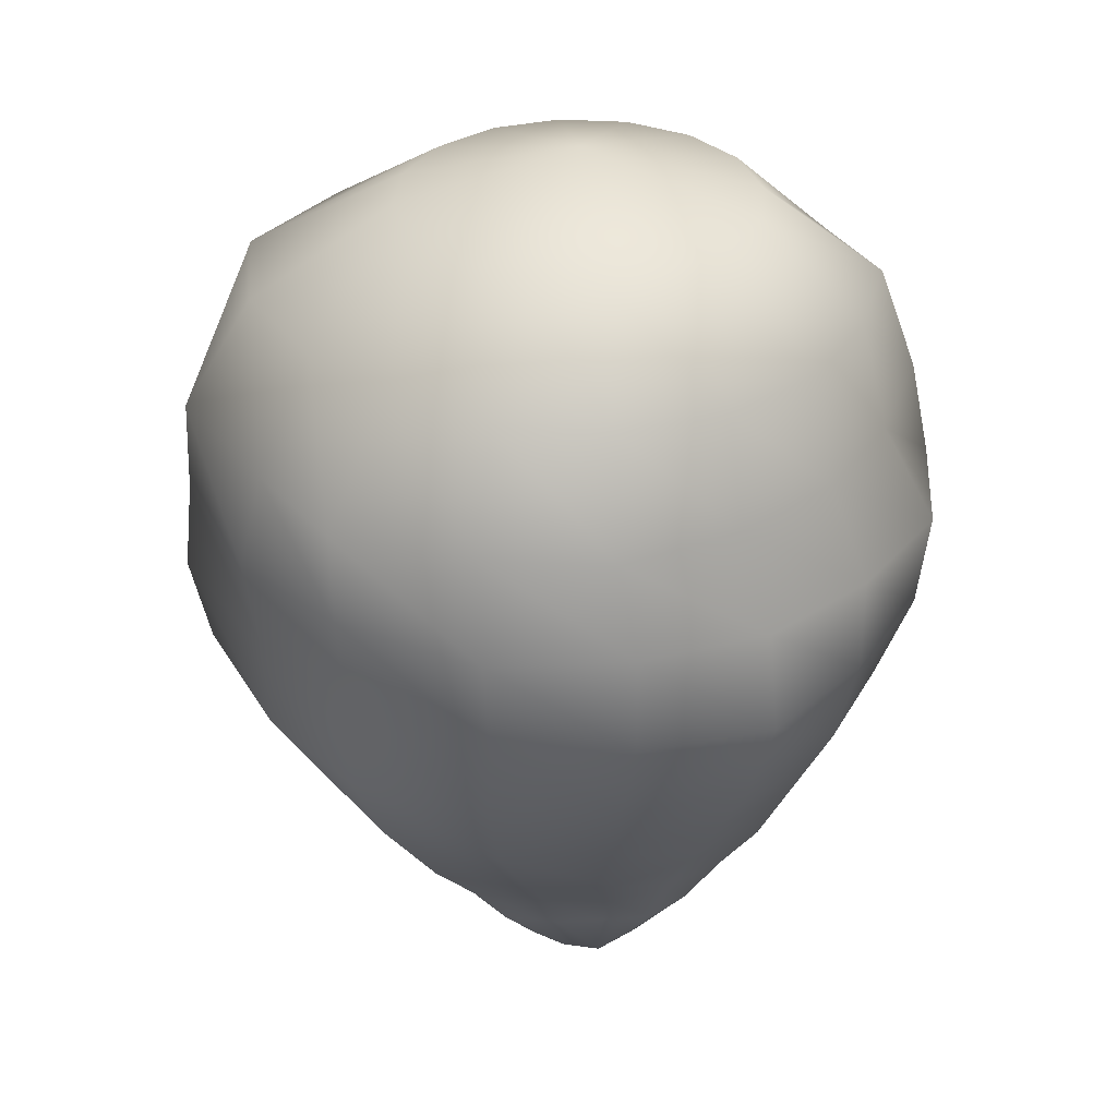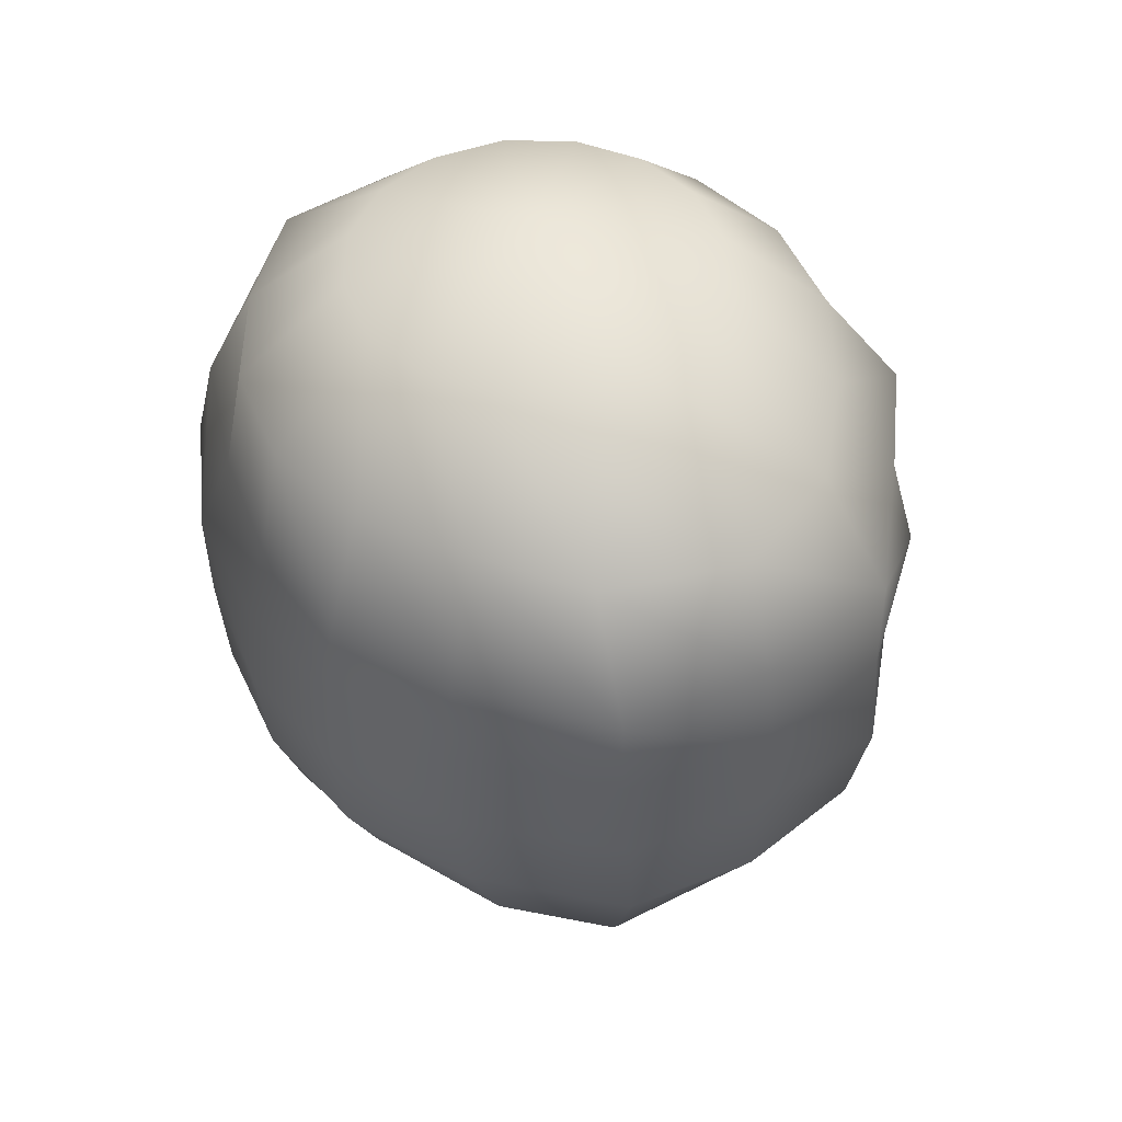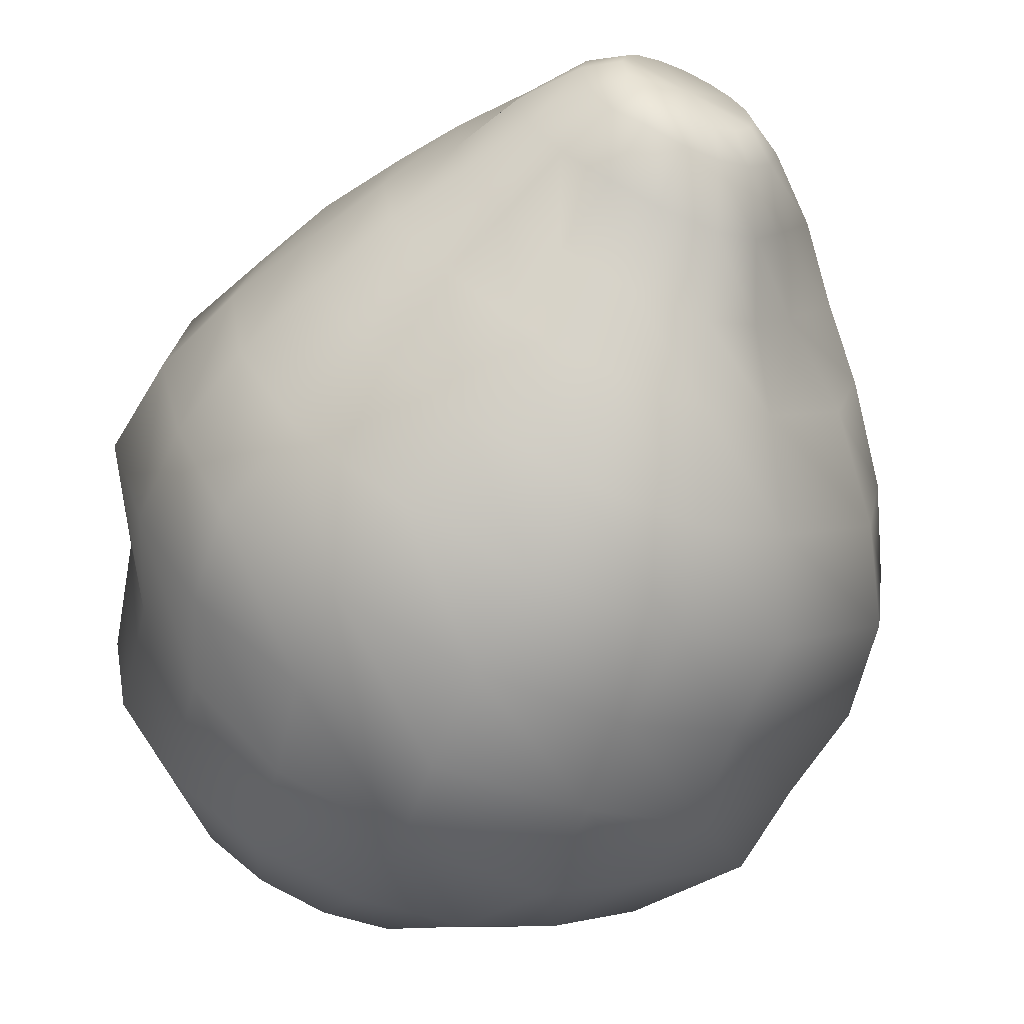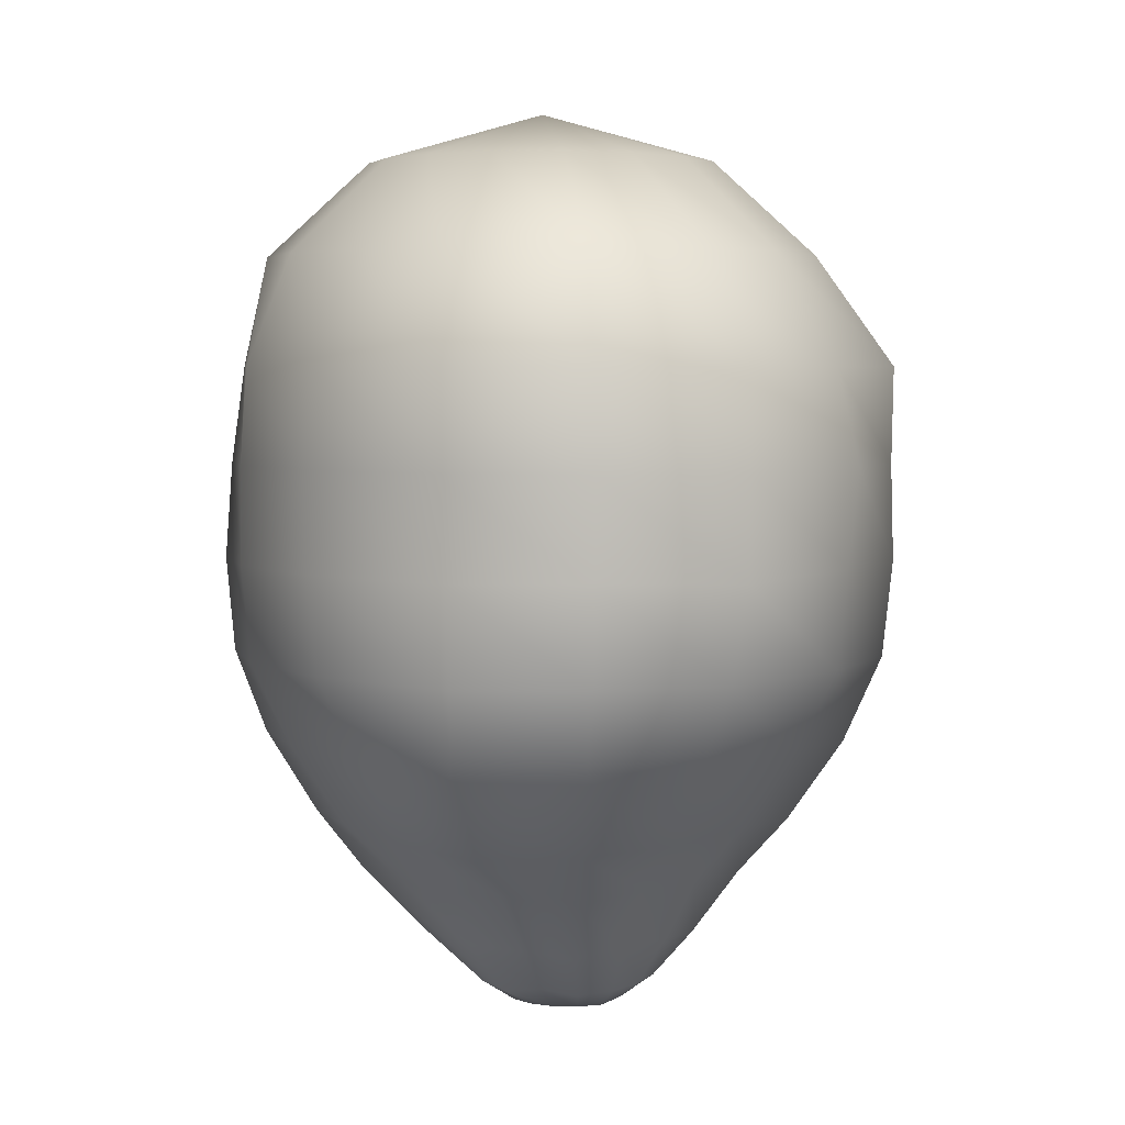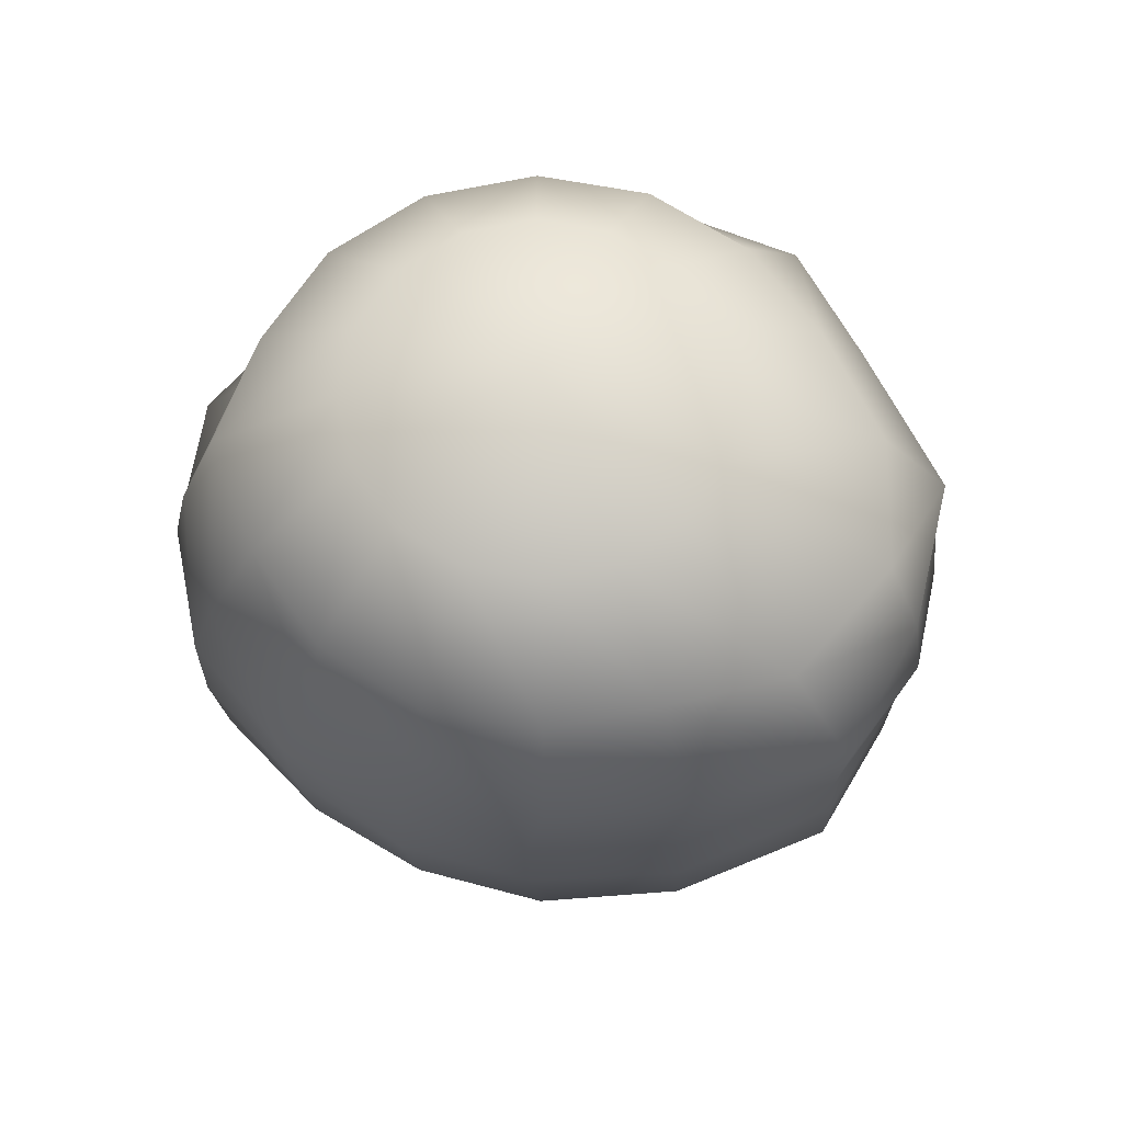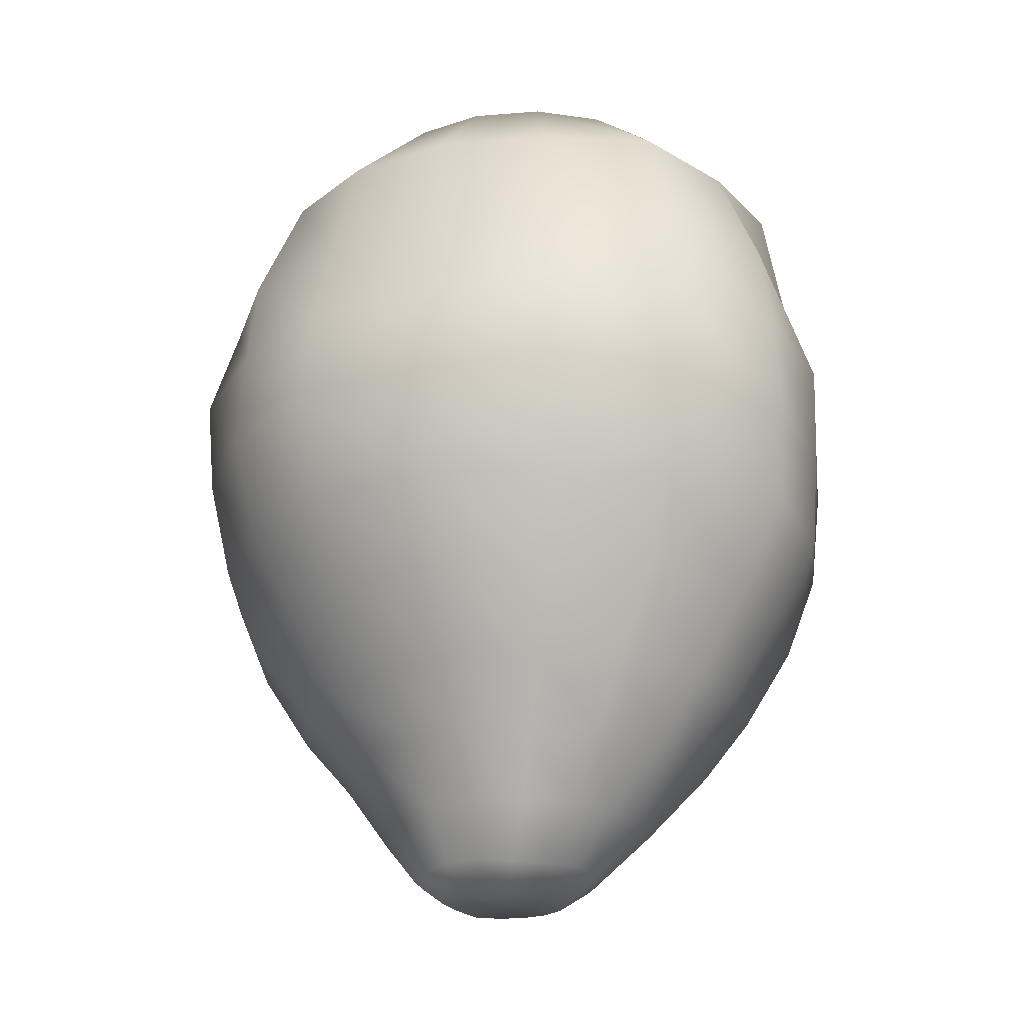
<metadata>
{"format":"obj","ext":"obj","renderer":"f3d","projection":"perspective","resolution":1024,"background":"white","views":[{"elev":33.6,"azim":-163.7,"up":"+Y"},{"elev":47.9,"azim":56.8,"up":"+Y"},{"elev":-64.4,"azim":-25.0,"up":"+Z"},{"elev":4.3,"azim":83.0,"up":"+Y"},{"elev":67.0,"azim":21.8,"up":"+Y"},{"elev":-22.0,"azim":-93.1,"up":"+Y"}]}
</metadata>
<code>
o LettuceC2
v -0.0394 0.08951 0.01815
v -0.03094 0.08951 0.03082
v -0.01828 0.08951 0.03928
v -0.00334 0.08951 0.04225
v 0.0116 0.08951 0.03928
v 0.02426 0.08951 0.03082
v 0.03272 0.08951 0.01815
v 0.03569 0.08951 0.003216
v 0.03272 0.08951 -0.01172
v 0.02426 0.08951 -0.02439
v 0.0116 0.08951 -0.03285
v -0.00334 0.08951 -0.03582
v -0.01828 0.08951 -0.03285
v -0.03094 0.08951 -0.02439
v -0.0394 0.08951 -0.01172
v -0.04237 0.08951 0.003216
v -0.06465 0.06842 0.02809
v -0.04703 0.06842 0.04689
v -0.02692 0.06842 0.06033
v -0.003192 0.06842 0.06505
v 0.02053 0.06842 0.06033
v 0.04065 0.06842 0.04689
v 0.06211 0.06842 0.03188
v 0.07198 0.06842 0.003051
v 0.06184 0.06842 -0.02287
v 0.04171 0.06842 -0.04111
v 0.02053 0.06842 -0.05423
v -0.003192 0.06842 -0.05895
v -0.02692 0.06842 -0.05423
v -0.04703 0.06842 -0.04079
v -0.06047 0.06842 -0.02067
v -0.06519 0.06842 0.003051
v -0.0725 0.04426 0.03232
v -0.05614 0.04422 0.05417
v -0.02887 0.04417 0.06447
v -0.003109 0.0442 0.07032
v 0.02444 0.0443 0.0699
v 0.0496 0.04425 0.05702
v 0.07699 0.04422 0.03519
v 0.08049 0.04424 0.002875
v 0.07566 0.044 -0.02968
v 0.04933 0.04412 -0.05263
v 0.02769 0.04425 -0.07018
v -0.003325 0.04441 -0.07013
v -0.031 0.04434 -0.06401
v -0.05109 0.04418 -0.04506
v -0.0651 0.04414 -0.02276
v -0.0715 0.04417 0.003162
v -0.07703 0.02306 0.03259
v -0.06184 0.02308 0.05597
v -0.03495 0.02307 0.07
v -0.007025 0.02276 0.07326
v 0.02132 0.02322 0.07133
v 0.04987 0.02324 0.05867
v 0.07548 0.0233 0.03407
v 0.08343 0.0232 0.002824
v 0.07684 0.02296 -0.0289
v 0.05332 0.02336 -0.05657
v 0.02747 0.02313 -0.06983
v -0.006326 0.02321 -0.0764
v -0.0355 0.02324 -0.0658
v -0.05908 0.02315 -0.04916
v -0.07412 0.02303 -0.02493
v -0.08344 0.02346 0.002749
v -0.07775 0.001724 0.03215
v -0.0613 0.00171 0.05709
v -0.03472 0.001701 0.0695
v -0.007009 0.001568 0.0748
v 0.02169 0.001597 0.07137
v 0.05031 0.00165 0.05829
v 0.07634 0.001683 0.03212
v 0.08106 0.001845 0.002769
v 0.07962 0.001304 -0.0281
v 0.05074 0.001767 -0.05496
v 0.02567 0.001781 -0.07091
v -0.006979 0.001665 -0.07466
v -0.03606 0.001674 -0.06741
v -0.06168 0.001634 -0.05185
v -0.0742 0.001577 -0.02501
v -0.08105 0.001687 0.002885
v -0.06924 -0.01921 0.02955
v -0.05858 -0.01949 0.05655
v -0.03199 -0.01927 0.06859
v -0.00475 -0.01923 0.07297
v 0.02312 -0.01932 0.06959
v 0.05058 -0.01926 0.05613
v 0.07607 -0.01935 0.03115
v 0.08052 -0.01936 0.002876
v 0.07617 -0.01944 -0.02549
v 0.05091 -0.01939 -0.05291
v 0.02683 -0.01936 -0.0683
v -0.004658 -0.01937 -0.07
v -0.0318 -0.01924 -0.06246
v -0.05553 -0.01933 -0.04793
v -0.06926 -0.01919 -0.02388
v -0.07356 -0.01911 0.002841
v -0.06175 -0.03742 0.02638
v -0.05049 -0.03793 0.0486
v -0.02849 -0.03752 0.05982
v -0.004808 -0.03778 0.0661
v 0.01937 -0.03767 0.0612
v 0.05001 -0.03717 0.04823
v 0.06832 -0.03759 0.03008
v 0.06985 -0.03773 0.002841
v 0.06482 -0.03766 -0.02156
v 0.04214 -0.03779 -0.04563
v 0.02198 -0.03854 -0.06088
v -0.004751 -0.03811 -0.06282
v -0.0282 -0.03745 -0.05341
v -0.04805 -0.03735 -0.04035
v -0.06086 -0.03733 -0.02038
v -0.06435 -0.03714 0.002771
v -0.04438 -0.06931 0.01599
v -0.03853 -0.06978 0.03184
v -0.02323 -0.06961 0.03868
v -0.007519 -0.06993 0.04456
v 0.00782 -0.06945 0.03763
v 0.02347 -0.06988 0.03193
v 0.03232 -0.06973 0.0165
v 0.04054 -0.07054 0.000892
v 0.02985 -0.06931 -0.01472
v 0.02099 -0.0695 -0.02774
v 0.009238 -0.06996 -0.0397
v -0.007513 -0.06958 -0.03827
v -0.0221 -0.06939 -0.03456
v -0.0335 -0.06946 -0.02536
v -0.04328 -0.06935 -0.01414
v -0.04484 -0.06932 0.000639
v -0.02164 -0.1007 0.002244
v -0.01845 -0.1007 0.007005
v -0.01368 -0.1007 0.01018
v -0.008065 -0.1007 0.0113
v -0.002447 -0.1007 0.01018
v 0.00232 -0.1007 0.007005
v 0.005515 -0.1007 0.002244
v 0.006649 -0.1007 -0.003381
v 0.005543 -0.1007 -0.009019
v 0.002159 -0.09986 -0.01358
v -0.002561 -0.09957 -0.0166
v -0.008047 -0.09981 -0.01779
v -0.01364 -0.1003 -0.01686
v -0.01831 -0.1001 -0.01363
v -0.0215 -0.1002 -0.008946
v -0.02278 -0.1007 -0.003381
v -0.003434 0.1007 0.00332
v -0.008065 -0.1007 -0.003374
v -0.02827 -0.08355 0.02022
v -0.03478 -0.08359 0.01091
v -0.03794 -0.08375 -0.000233
v -0.03492 -0.08361 -0.01154
v -0.02854 -0.08371 -0.02109
v -0.01809 -0.0837 -0.02546
v -0.007741 -0.08383 -0.02909
v 0.004682 -0.08435 -0.03015
v 0.0142 -0.08396 -0.02214
v 0.02004 -0.08374 -0.01175
v 0.02748 -0.08504 -5.2e-05
v 0.02041 -0.08426 0.01066
v 0.01425 -0.08408 0.02181
v 0.003797 -0.08388 0.02761
v -0.007748 -0.08421 0.03098
v -0.01955 -0.08411 0.02829
v -0.02271 -0.09488 0.01252
v -0.02774 -0.09544 0.005949
v -0.02948 -0.09556 -0.002247
v -0.02638 -0.09421 -0.009873
v -0.02211 -0.09434 -0.0164
v -0.01635 -0.09588 -0.02249
v -0.007959 -0.0955 -0.02367
v 0.000129 -0.09526 -0.02176
v 0.007118 -0.0954 -0.01732
v 0.01229 -0.09591 -0.01064
v 0.01432 -0.09626 -0.002256
v 0.01155 -0.09515 0.005837
v 0.007743 -0.09626 0.01346
v 0.00027 -0.09552 0.01762
v -0.007951 -0.09511 0.01888
v -0.01624 -0.09564 0.01773
v 0.0368 -0.05625 0.03993
v 0.01257 -0.05612 0.04971
v -0.007246 -0.05644 0.05494
v -0.02687 -0.05604 0.04922
v -0.04457 -0.05639 0.03925
v -0.05223 -0.05561 0.02043
v -0.05492 -0.05543 0.001786
v -0.05243 -0.05569 -0.01688
v -0.04023 -0.05535 -0.0312
v -0.02625 -0.0558 -0.04397
v -0.007268 -0.05619 -0.04997
v 0.01427 -0.05717 -0.04997
v 0.03024 -0.05627 -0.03655
v 0.04752 -0.05674 -0.01854
v 0.05347 -0.05752 0.001854
v 0.05244 -0.05783 0.02515
f 1 2 18 17
f 2 3 19 18
f 3 4 20 19
f 4 5 21 20
f 5 6 22 21
f 6 7 23 22
f 7 8 24 23
f 8 9 25 24
f 9 10 26 25
f 10 11 27 26
f 11 12 28 27
f 12 13 29 28
f 13 14 30 29
f 14 15 31 30
f 15 16 32 31
f 16 1 17 32
f 17 18 34 33
f 18 19 35 34
f 19 20 36 35
f 20 21 37 36
f 21 22 38 37
f 22 23 39 38
f 23 24 40 39
f 24 25 41 40
f 25 26 42 41
f 26 27 43 42
f 27 28 44 43
f 28 29 45 44
f 29 30 46 45
f 30 31 47 46
f 31 32 48 47
f 32 17 33 48
f 33 34 50 49
f 34 35 51 50
f 35 36 52 51
f 36 37 53 52
f 37 38 54 53
f 38 39 55 54
f 39 40 56 55
f 40 41 57 56
f 41 42 58 57
f 42 43 59 58
f 43 44 60 59
f 44 45 61 60
f 45 46 62 61
f 46 47 63 62
f 47 48 64 63
f 48 33 49 64
f 49 50 66 65
f 50 51 67 66
f 51 52 68 67
f 52 53 69 68
f 53 54 70 69
f 54 55 71 70
f 55 56 72 71
f 56 57 73 72
f 57 58 74 73
f 58 59 75 74
f 59 60 76 75
f 60 61 77 76
f 61 62 78 77
f 62 63 79 78
f 63 64 80 79
f 64 49 65 80
f 65 66 82 81
f 66 67 83 82
f 67 68 84 83
f 68 69 85 84
f 69 70 86 85
f 70 71 87 86
f 71 72 88 87
f 72 73 89 88
f 73 74 90 89
f 74 75 91 90
f 75 76 92 91
f 76 77 93 92
f 77 78 94 93
f 78 79 95 94
f 79 80 96 95
f 80 65 81 96
f 81 82 98 97
f 82 83 99 98
f 83 84 100 99
f 84 85 101 100
f 85 86 102 101
f 86 87 103 102
f 87 88 104 103
f 88 89 105 104
f 89 90 106 105
f 90 91 107 106
f 91 92 108 107
f 92 93 109 108
f 93 94 110 109
f 94 95 111 110
f 95 96 112 111
f 96 81 97 112
f 97 98 183 184
f 98 99 182 183
f 99 100 181 182
f 100 101 180 181
f 101 102 179 180
f 102 103 194 179
f 103 104 193 194
f 104 105 192 193
f 105 106 191 192
f 106 107 190 191
f 107 108 189 190
f 108 109 188 189
f 109 110 187 188
f 110 111 186 187
f 111 112 185 186
f 112 97 184 185
f 113 114 147 148
f 114 115 162 147
f 115 116 161 162
f 116 117 160 161
f 117 118 159 160
f 118 119 158 159
f 119 120 157 158
f 120 121 156 157
f 121 122 155 156
f 122 123 154 155
f 123 124 153 154
f 124 125 152 153
f 125 126 151 152
f 126 127 150 151
f 127 128 149 150
f 128 113 148 149
f 2 1 145
f 3 2 145
f 4 3 145
f 5 4 145
f 6 5 145
f 7 6 145
f 8 7 145
f 9 8 145
f 10 9 145
f 11 10 145
f 12 11 145
f 13 12 145
f 14 13 145
f 15 14 145
f 16 15 145
f 1 16 145
f 129 130 146
f 130 131 146
f 131 132 146
f 132 133 146
f 133 134 146
f 134 135 146
f 135 136 146
f 136 137 146
f 137 138 146
f 138 139 146
f 139 140 146
f 140 141 146
f 141 142 146
f 142 143 146
f 143 144 146
f 144 129 146
f 148 147 163 164
f 149 148 164 165
f 150 149 165 166
f 151 150 166 167
f 152 151 167 168
f 153 152 168 169
f 154 153 169 170
f 155 154 170 171
f 156 155 171 172
f 157 156 172 173
f 158 157 173 174
f 159 158 174 175
f 160 159 175 176
f 161 160 176 177
f 162 161 177 178
f 147 162 178 163
f 164 163 130 129
f 165 164 129 144
f 166 165 144 143
f 167 166 143 142
f 168 167 142 141
f 169 168 141 140
f 170 169 140 139
f 171 170 139 138
f 172 171 138 137
f 173 172 137 136
f 174 173 136 135
f 175 174 135 134
f 176 175 134 133
f 177 176 133 132
f 178 177 132 131
f 163 178 131 130
f 180 179 118 117
f 181 180 117 116
f 182 181 116 115
f 183 182 115 114
f 184 183 114 113
f 185 184 113 128
f 186 185 128 127
f 187 186 127 126
f 188 187 126 125
f 189 188 125 124
f 190 189 124 123
f 191 190 123 122
f 192 191 122 121
f 193 192 121 120
f 194 193 120 119
f 179 194 119 118

</code>
